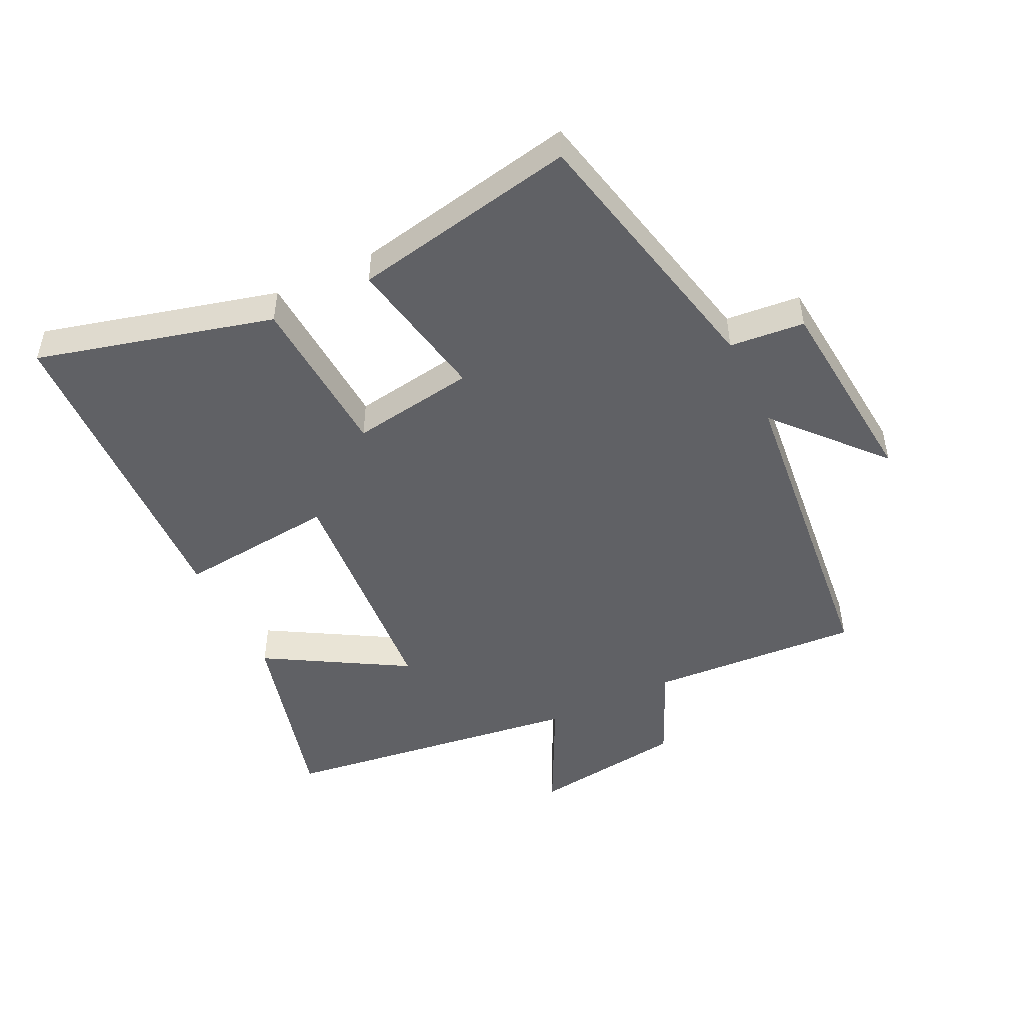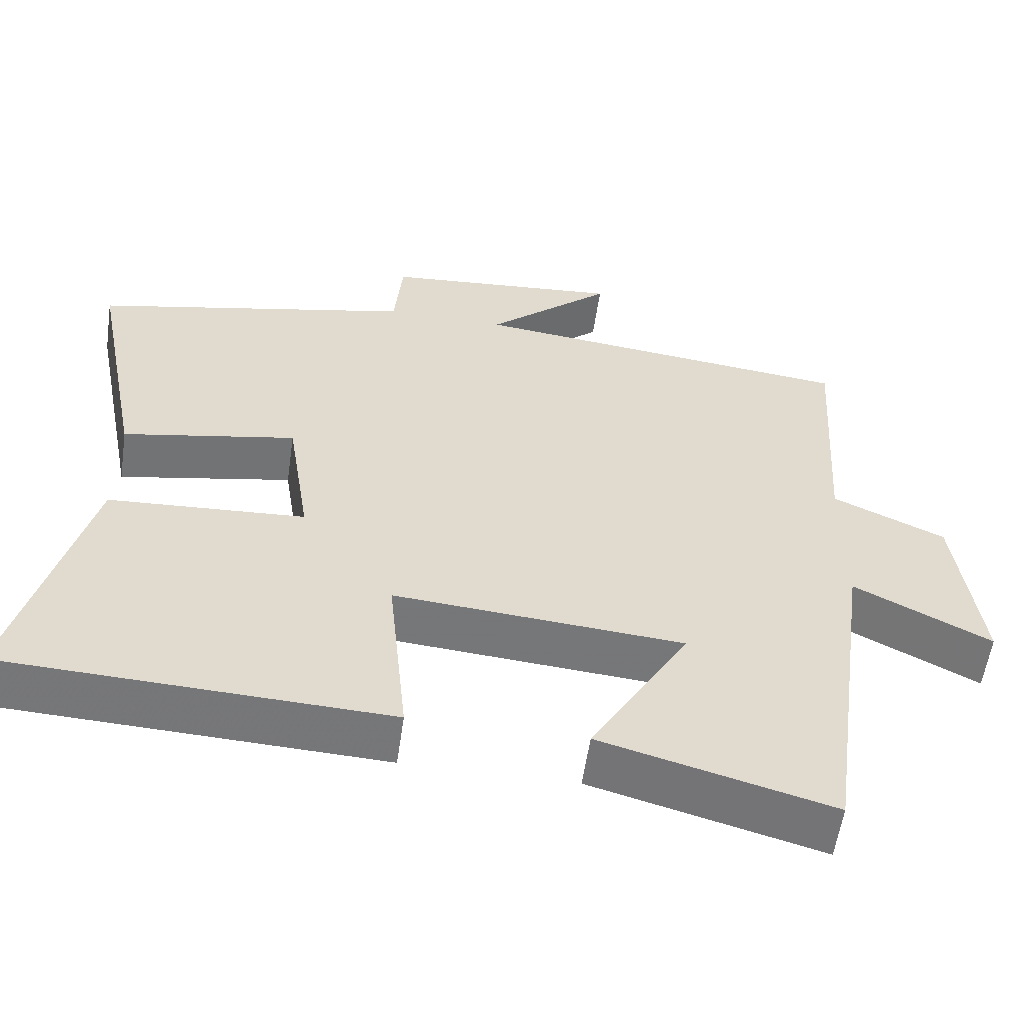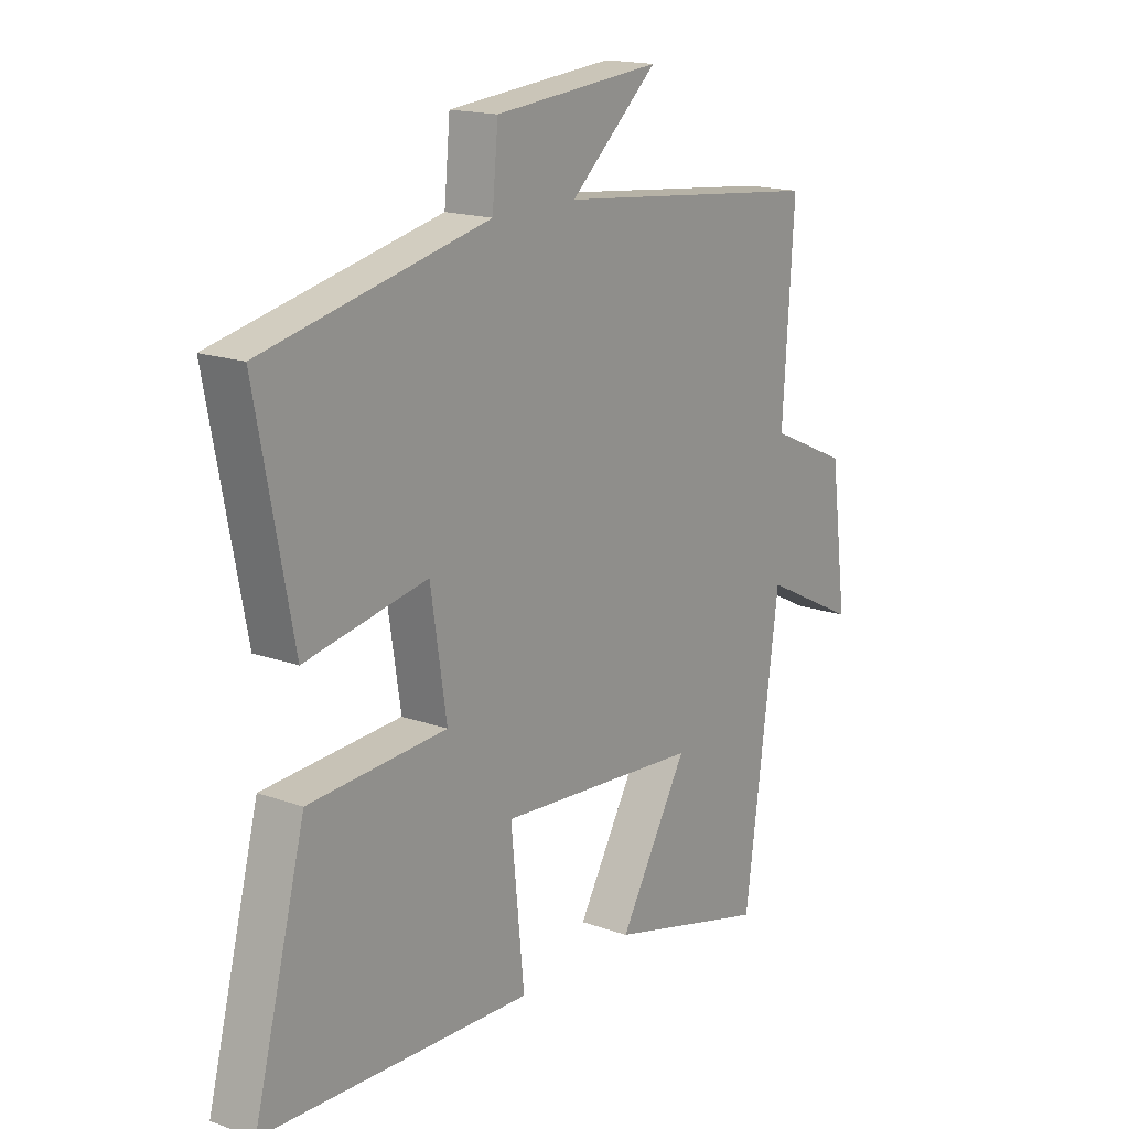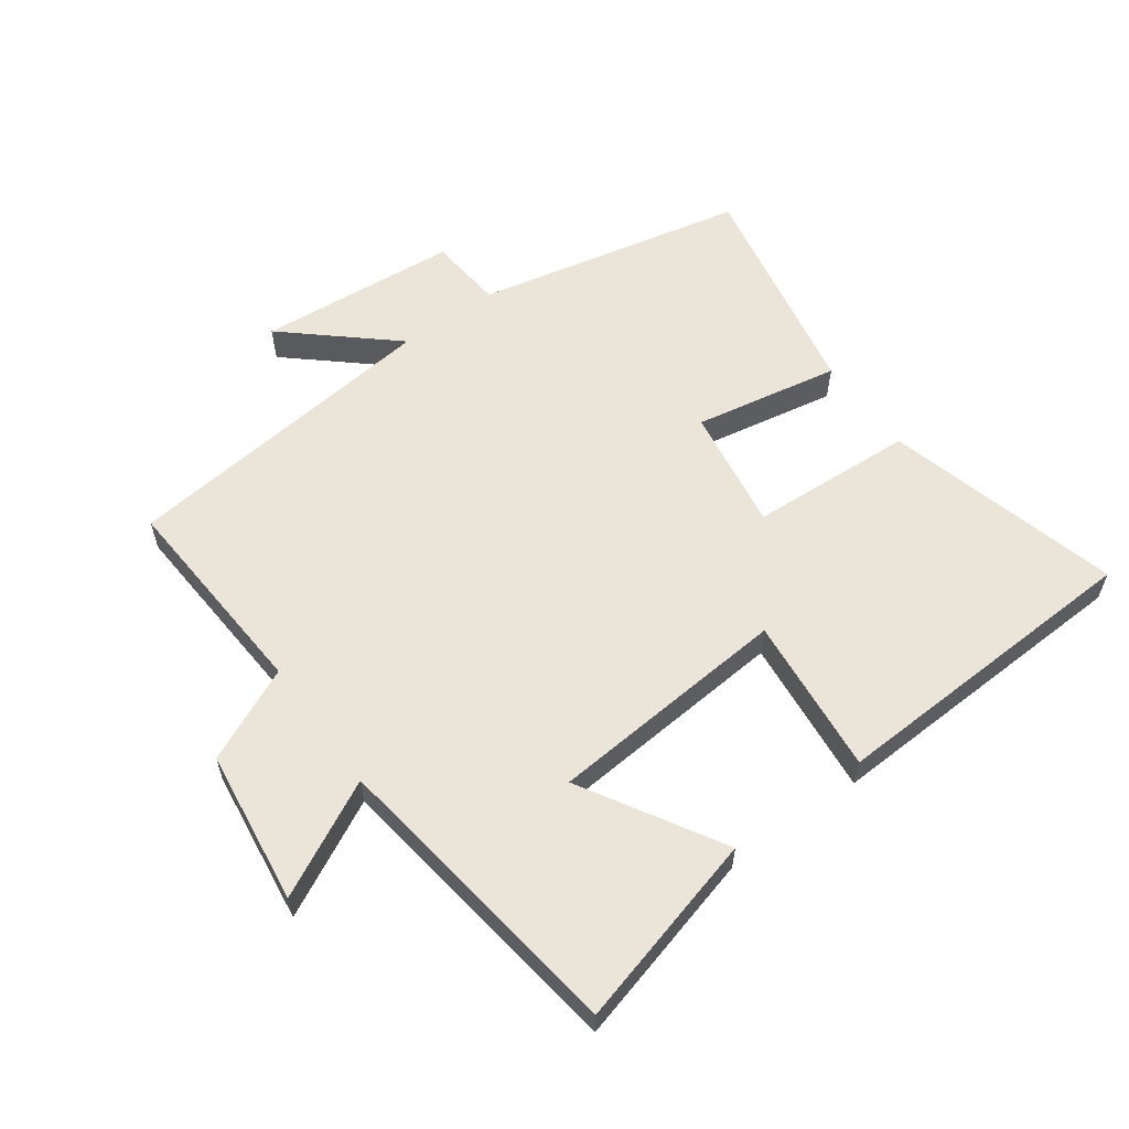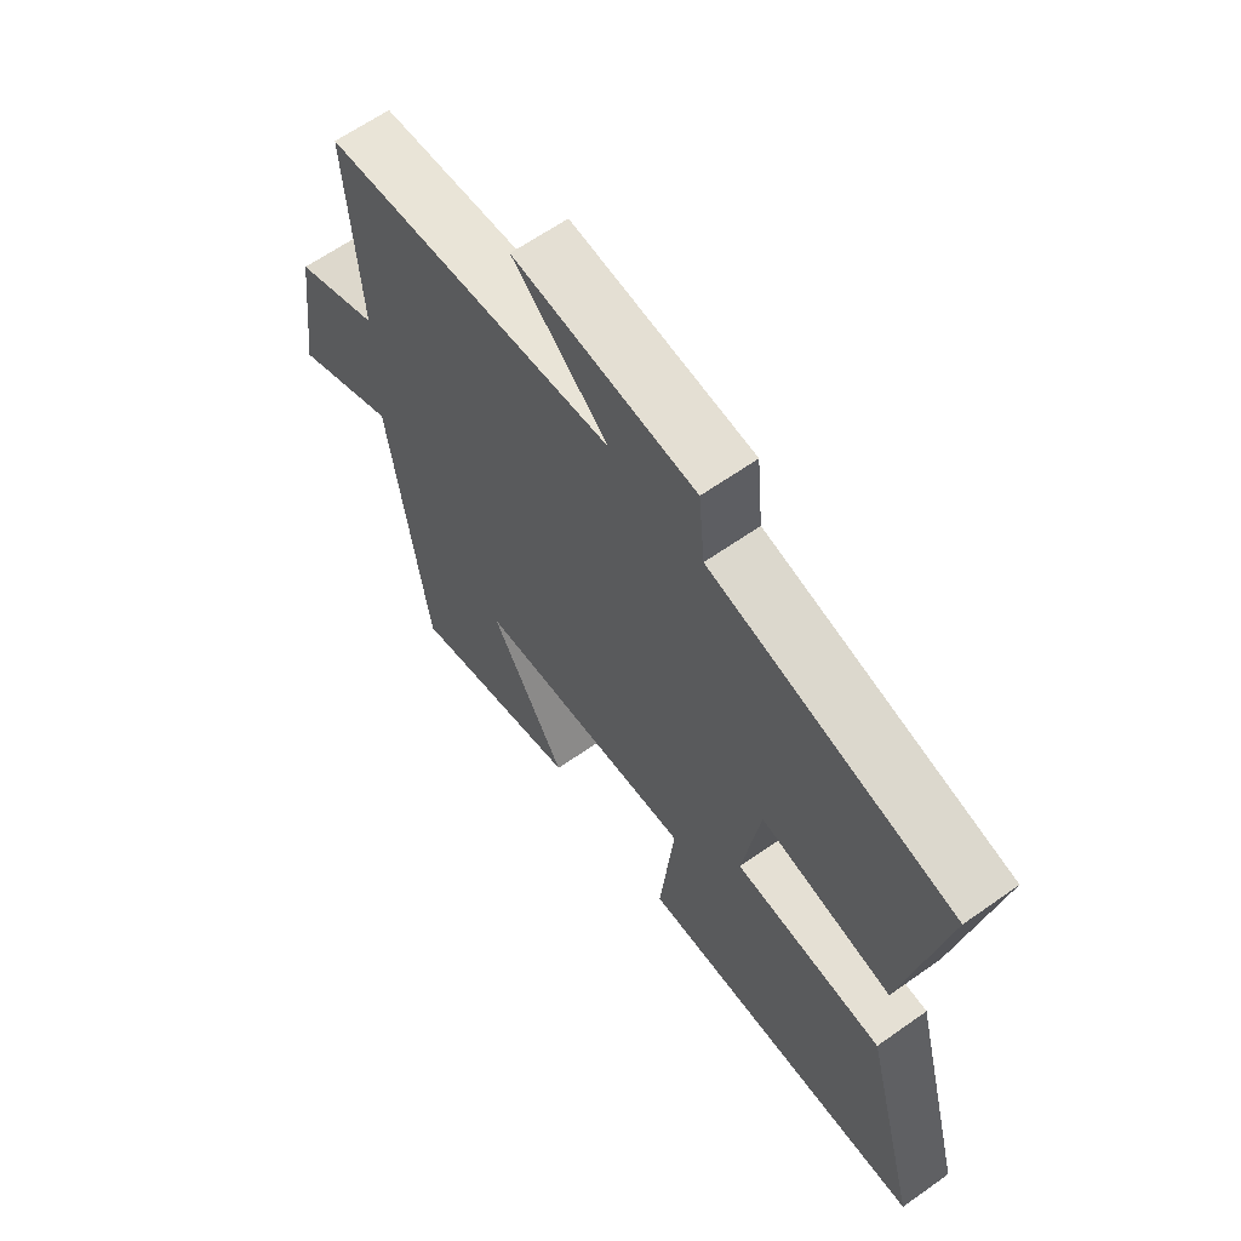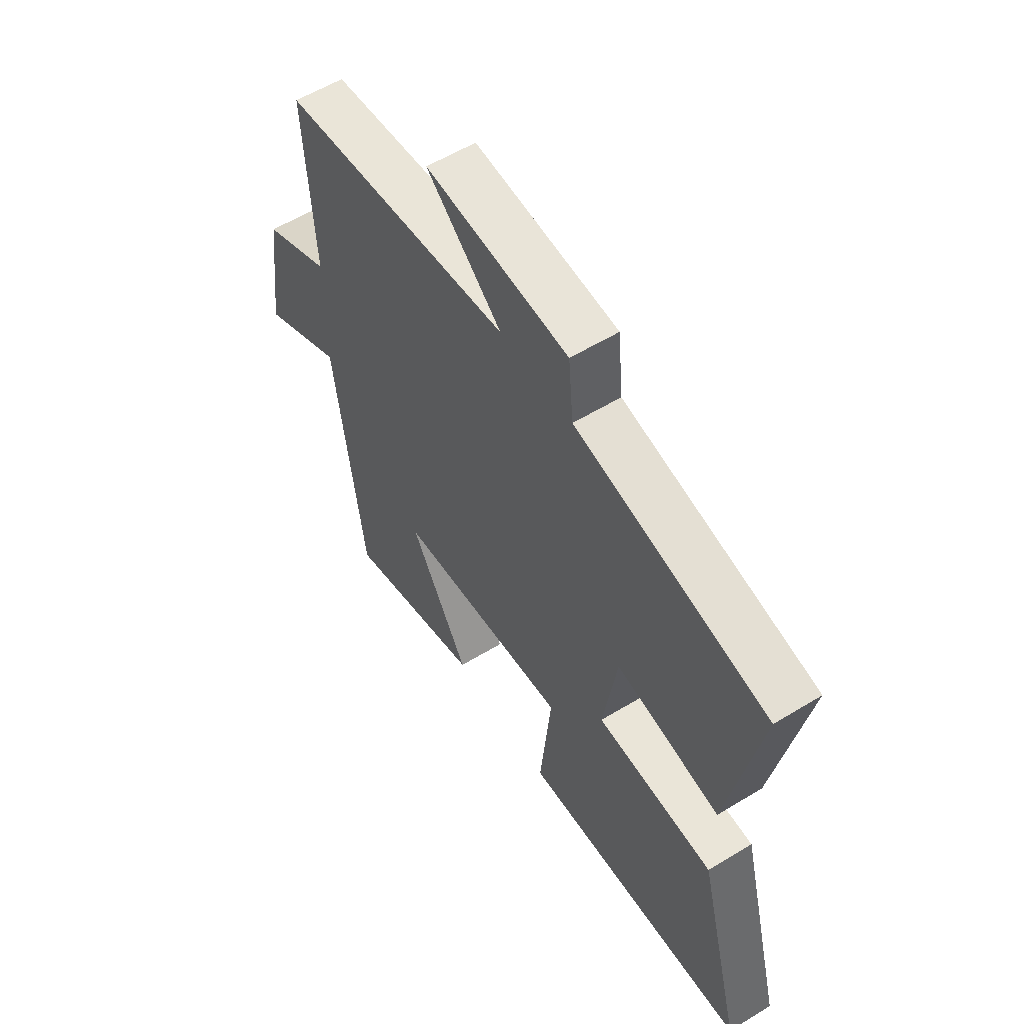
<metadata>
{"format":"obj","ext":"obj","renderer":"f3d","projection":"perspective","resolution":1024,"background":"white","views":[{"elev":-48.6,"azim":-64.0,"up":"+Y"},{"elev":-56.9,"azim":-8.2,"up":"+Z"},{"elev":16.9,"azim":-54.0,"up":"+Z"},{"elev":59.2,"azim":144.0,"up":"+Y"},{"elev":63.1,"azim":-125.6,"up":"+Z"},{"elev":57.0,"azim":-122.5,"up":"+Z"}]}
</metadata>
<code>
v -0.597 0.07 -0.479
v -0.5 0.07 -0.11
v -0.242 0.07 -0.095
v -0.272 0.07 0.099
v -0.5 0.07 0.056
v -0.568 0.07 0.408
v -0.147 0.07 0.5
v -0.136 0.07 0.617
v 0.178 0.07 0.645
v 0.013 0.07 0.5
v 0.521 0.07 0.445
v 0.5 0.07 0.114
v 0.648 0.07 0.047
v 0.68 0.07 -0.195
v 0.5 0.07 -0.104
v 0.435 0.07 -0.581
v 0.132 0.07 -0.5
v 0.261 0.07 -0.281
v -0.119 0.07 -0.251
v -0.094 0.07 -0.5
v -0.597 0 -0.479
v -0.5 0 -0.11
v -0.242 0 -0.095
v -0.272 0 0.099
v -0.5 0 0.056
v -0.568 0 0.408
v -0.147 0 0.5
v -0.136 0 0.617
v 0.178 0 0.645
v 0.013 0 0.5
v 0.521 0 0.445
v 0.5 0 0.114
v 0.648 0 0.047
v 0.68 0 -0.195
v 0.5 0 -0.104
v 0.435 0 -0.581
v 0.132 0 -0.5
v 0.261 0 -0.281
v -0.119 0 -0.251
v -0.094 0 -0.5
f 19 20 1 2
f 18 19 2 3
f 15 16 17 18
f 15 18 3 4
f 12 13 14 15
f 12 15 4
f 10 11 12 4
f 7 8 9 10
f 6 7 10
f 4 5 6 10
f 22 21 40 39
f 23 22 39 38
f 38 37 36 35
f 24 23 38 35
f 35 34 33 32
f 24 35 32
f 24 32 31 30
f 30 29 28 27
f 30 27 26
f 30 26 25 24
f 1 21 22 2
f 2 22 23 3
f 3 23 24 4
f 4 24 25 5
f 5 25 26 6
f 6 26 27 7
f 7 27 28 8
f 8 28 29 9
f 9 29 30 10
f 10 30 31 11
f 11 31 32 12
f 12 32 33 13
f 13 33 34 14
f 14 34 35 15
f 15 35 36 16
f 16 36 37 17
f 17 37 38 18
f 18 38 39 19
f 19 39 40 20
f 20 40 21 1

</code>
